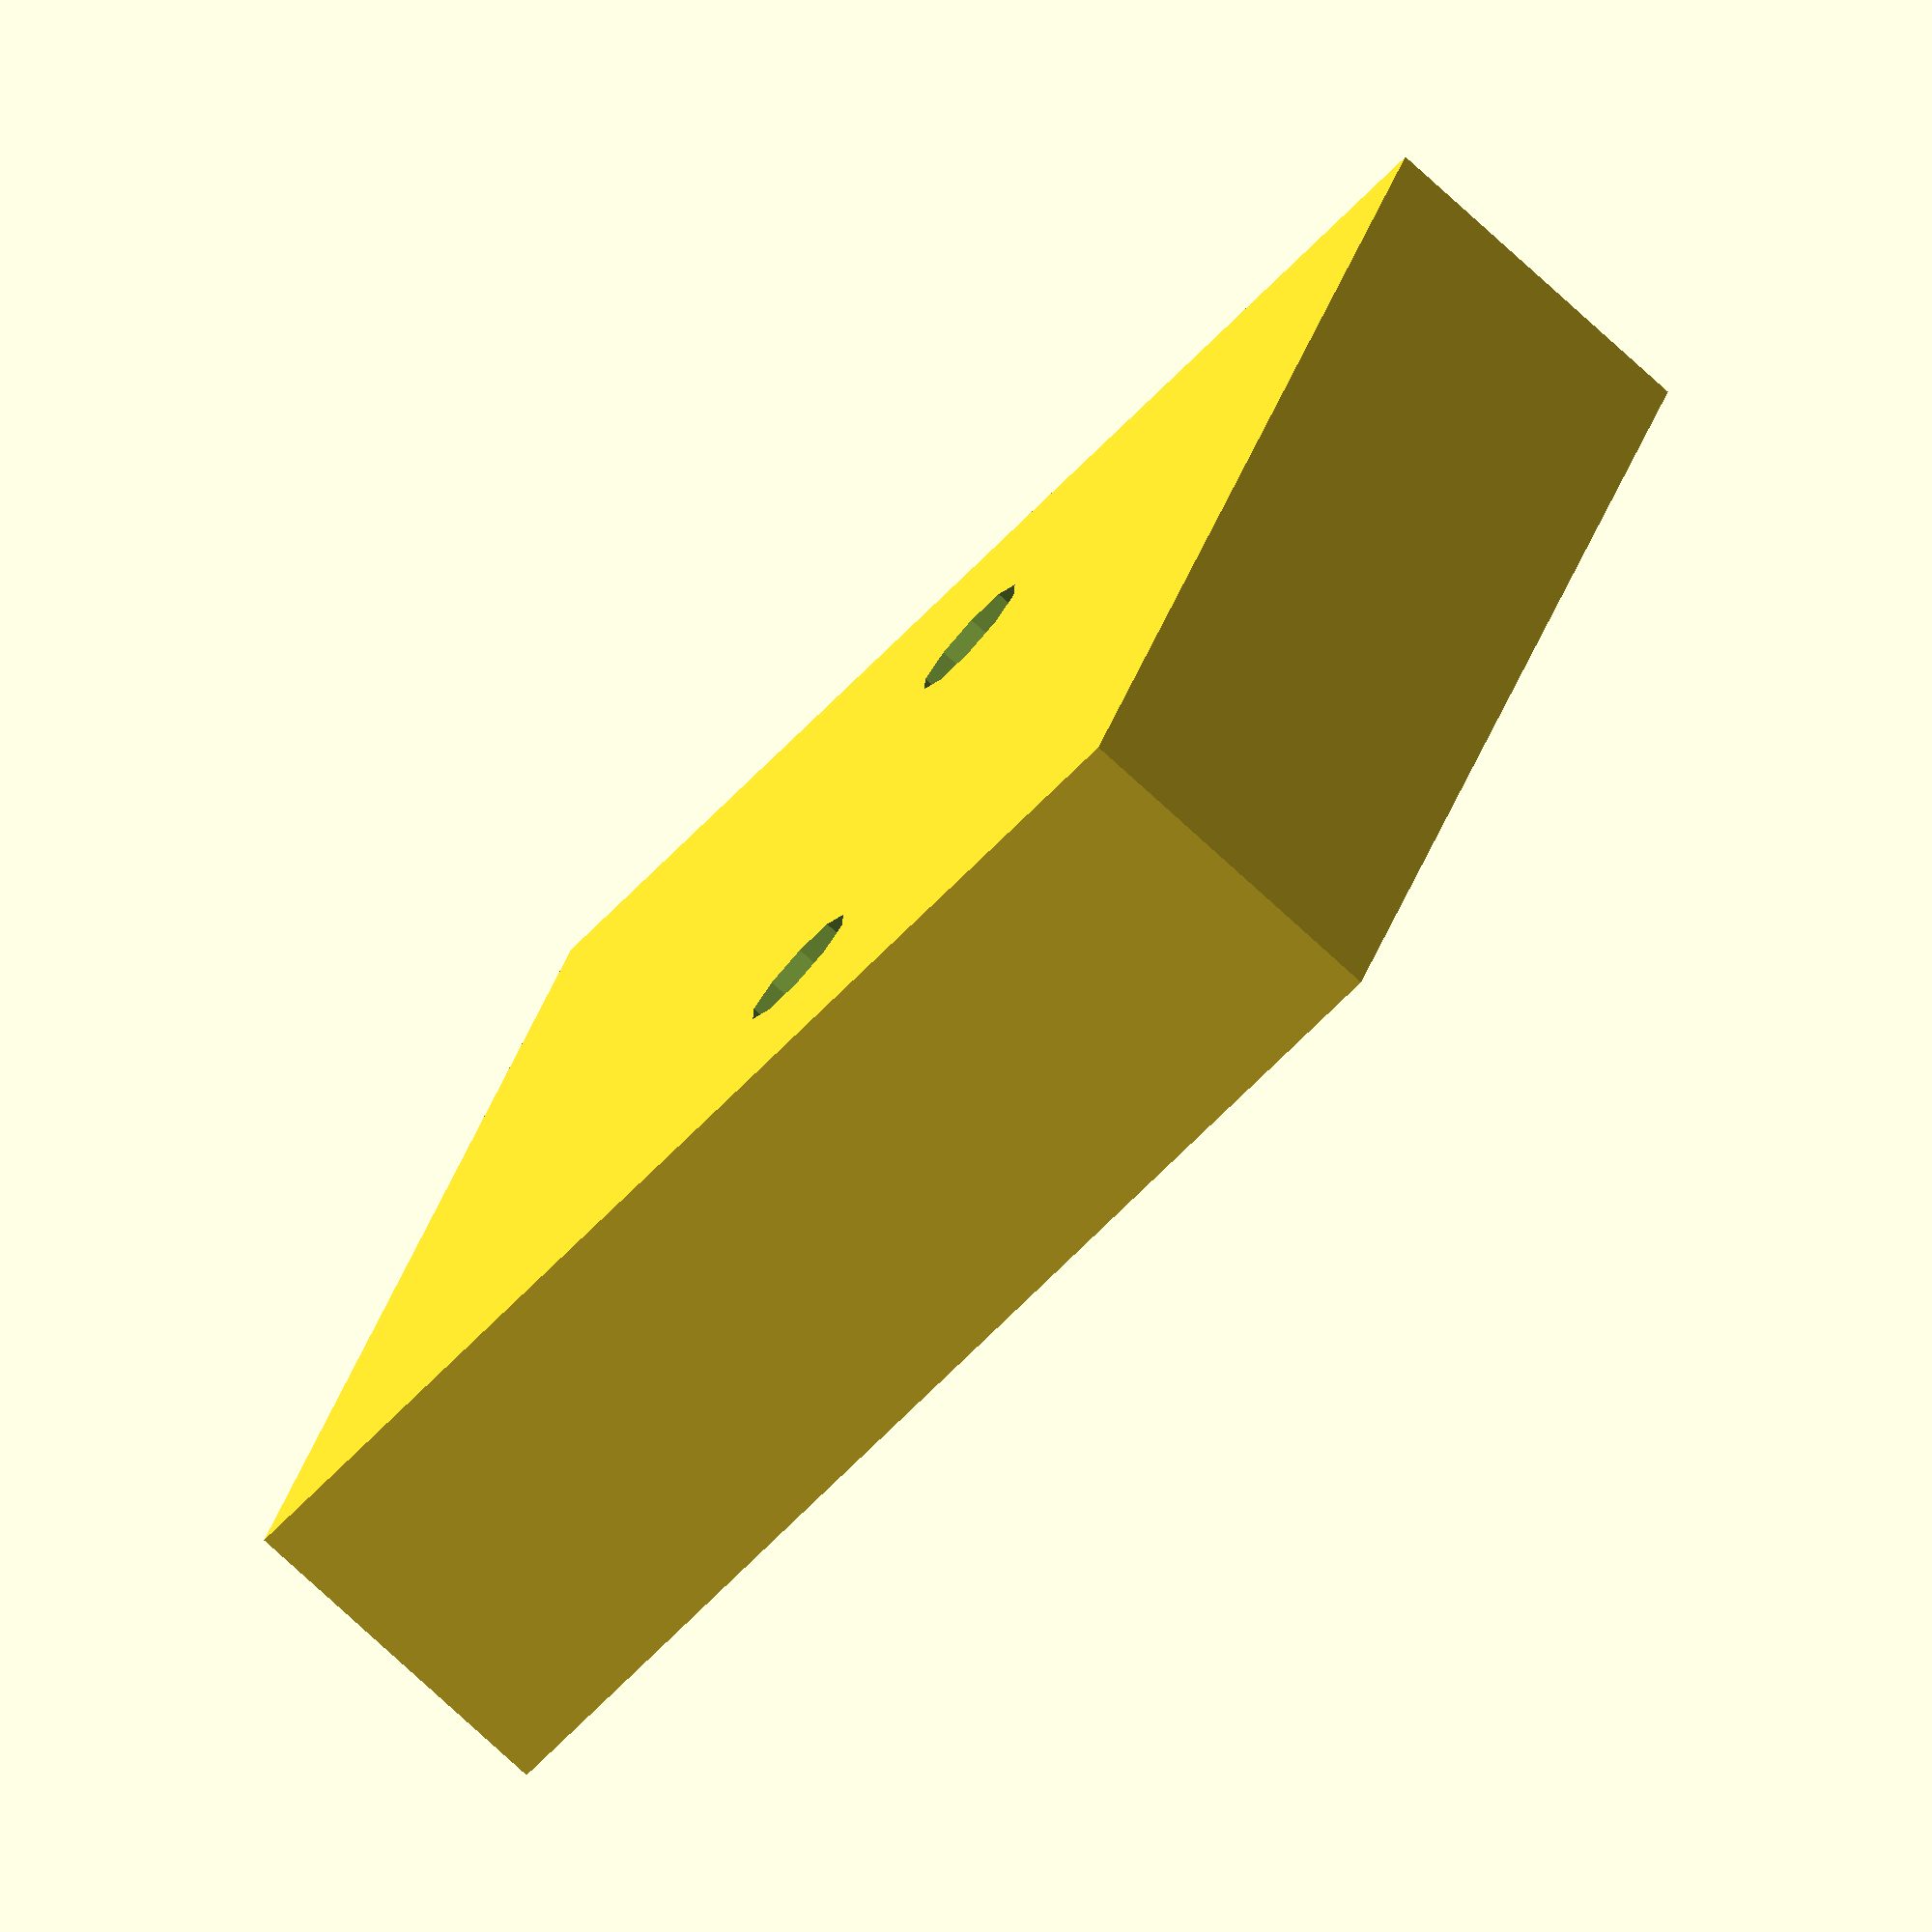
<openscad>
difference() {
    cube([17, 17, 4.6], center=true);

    translate([17/2 - 7.5, 9.5/2, 0])
    cylinder(d=1.8, h=20, center=true, $fn=10);

    translate([17/2 - 7.5, -9.5/2, 0])
    cylinder(d=1.8, h=20, center=true, $fn=10);

}
</openscad>
<views>
elev=77.7 azim=20.2 roll=47.5 proj=o view=wireframe
</views>
